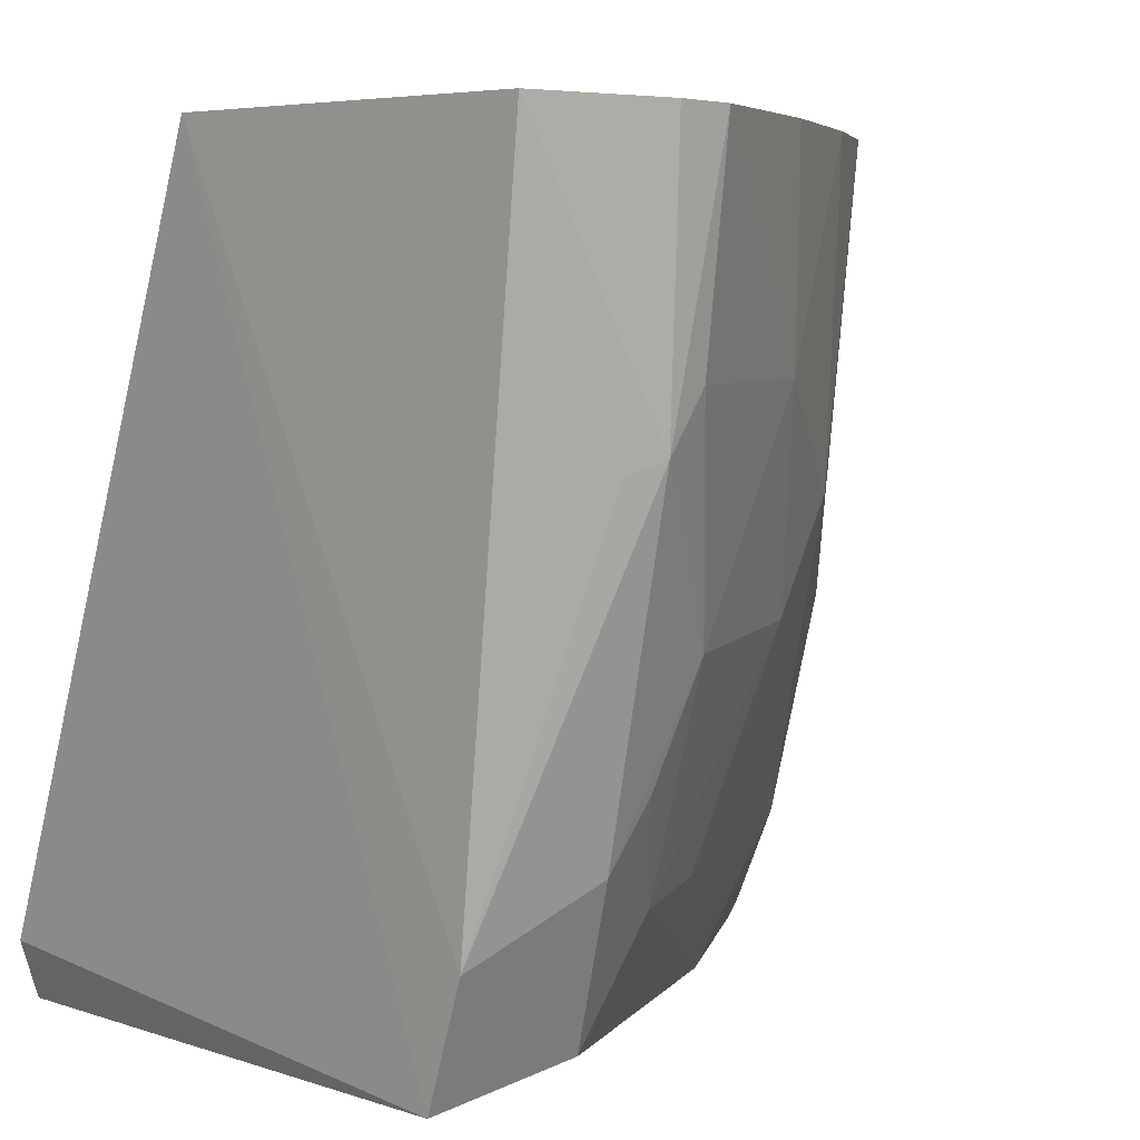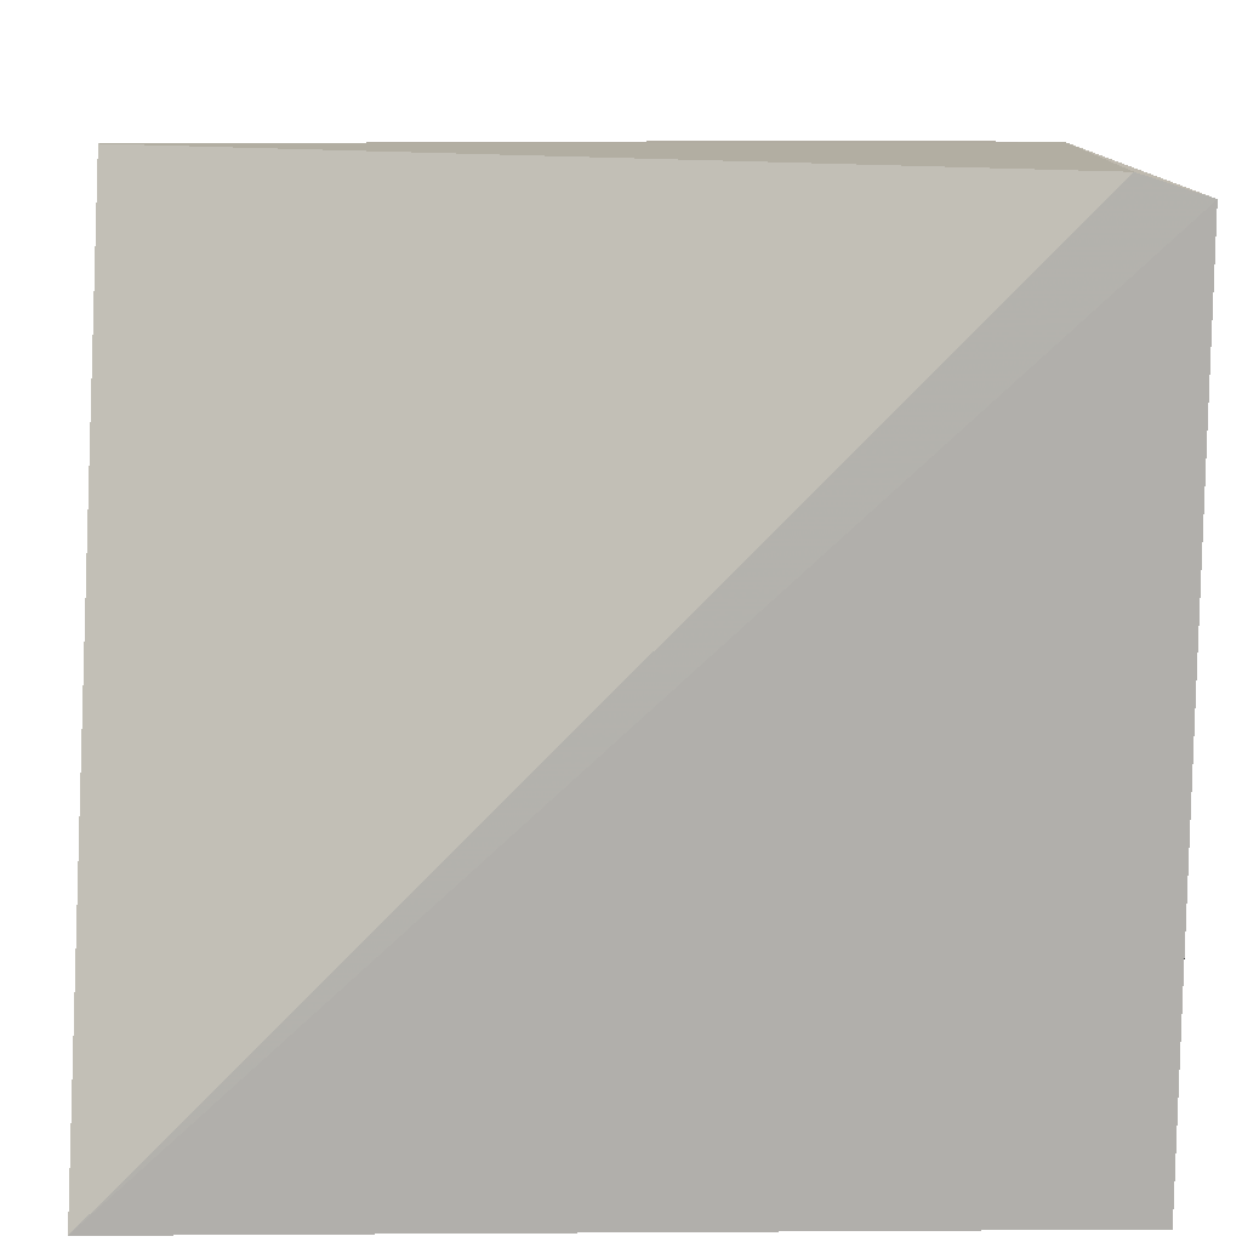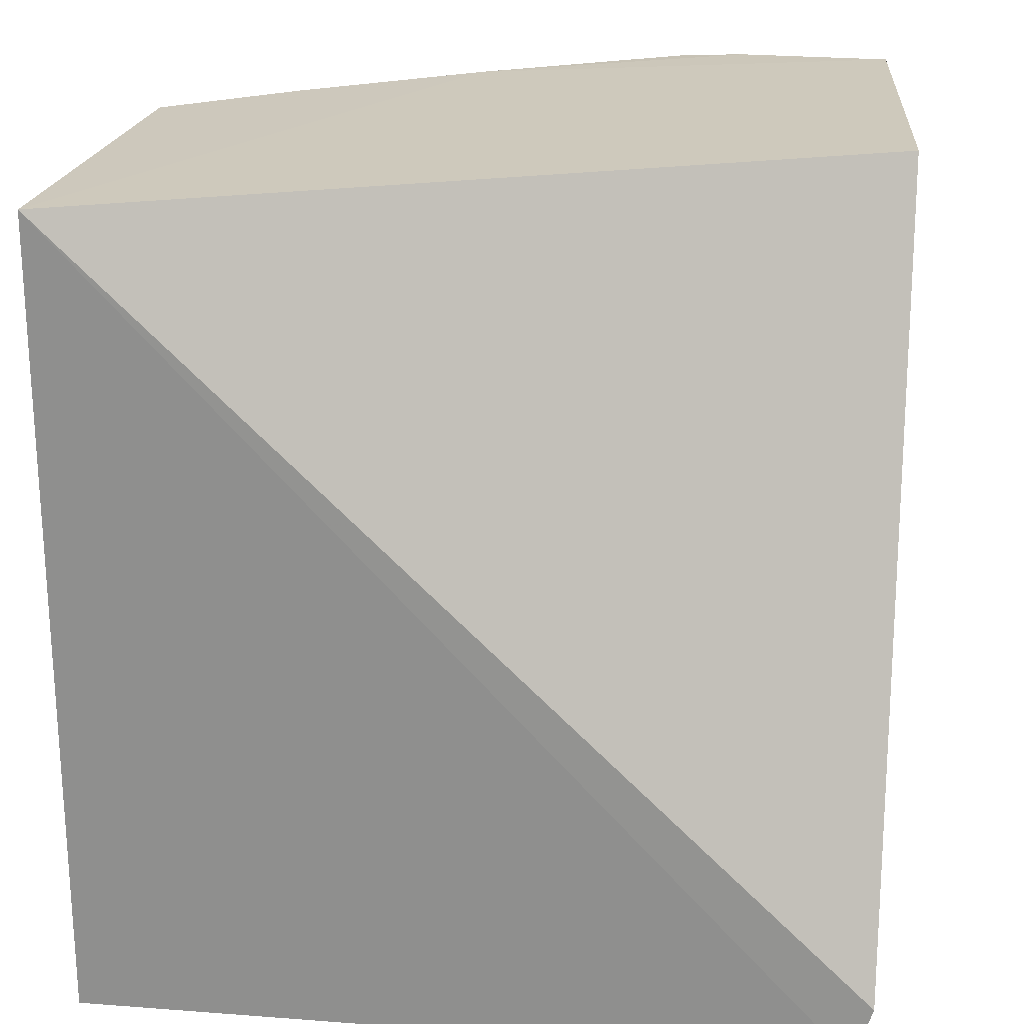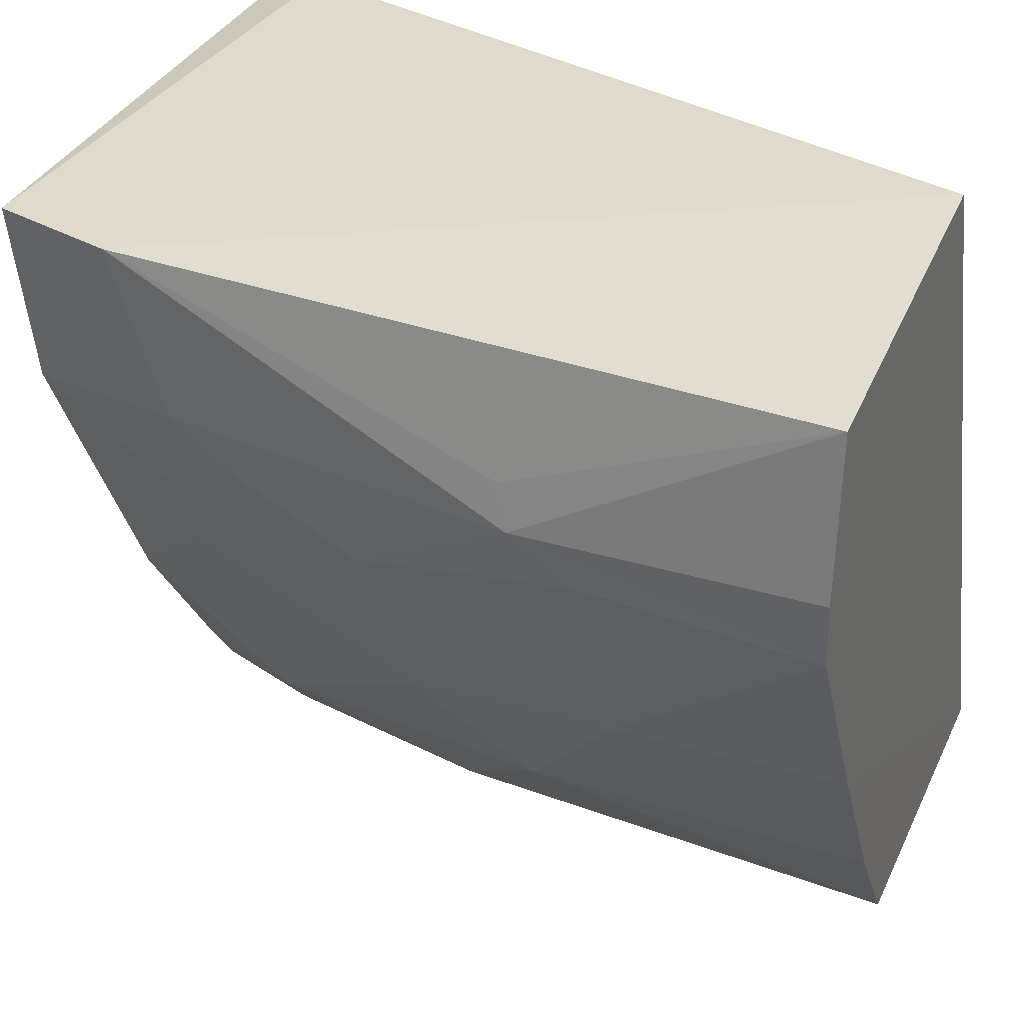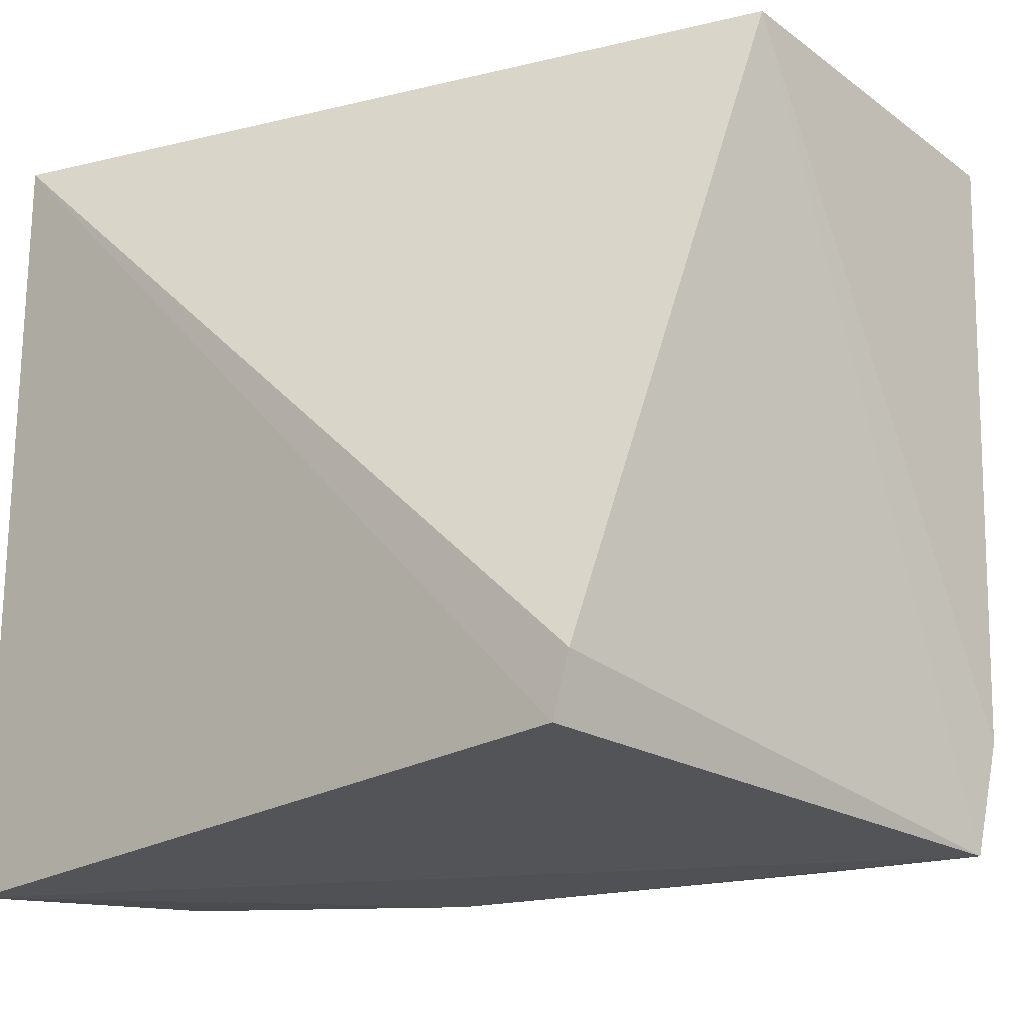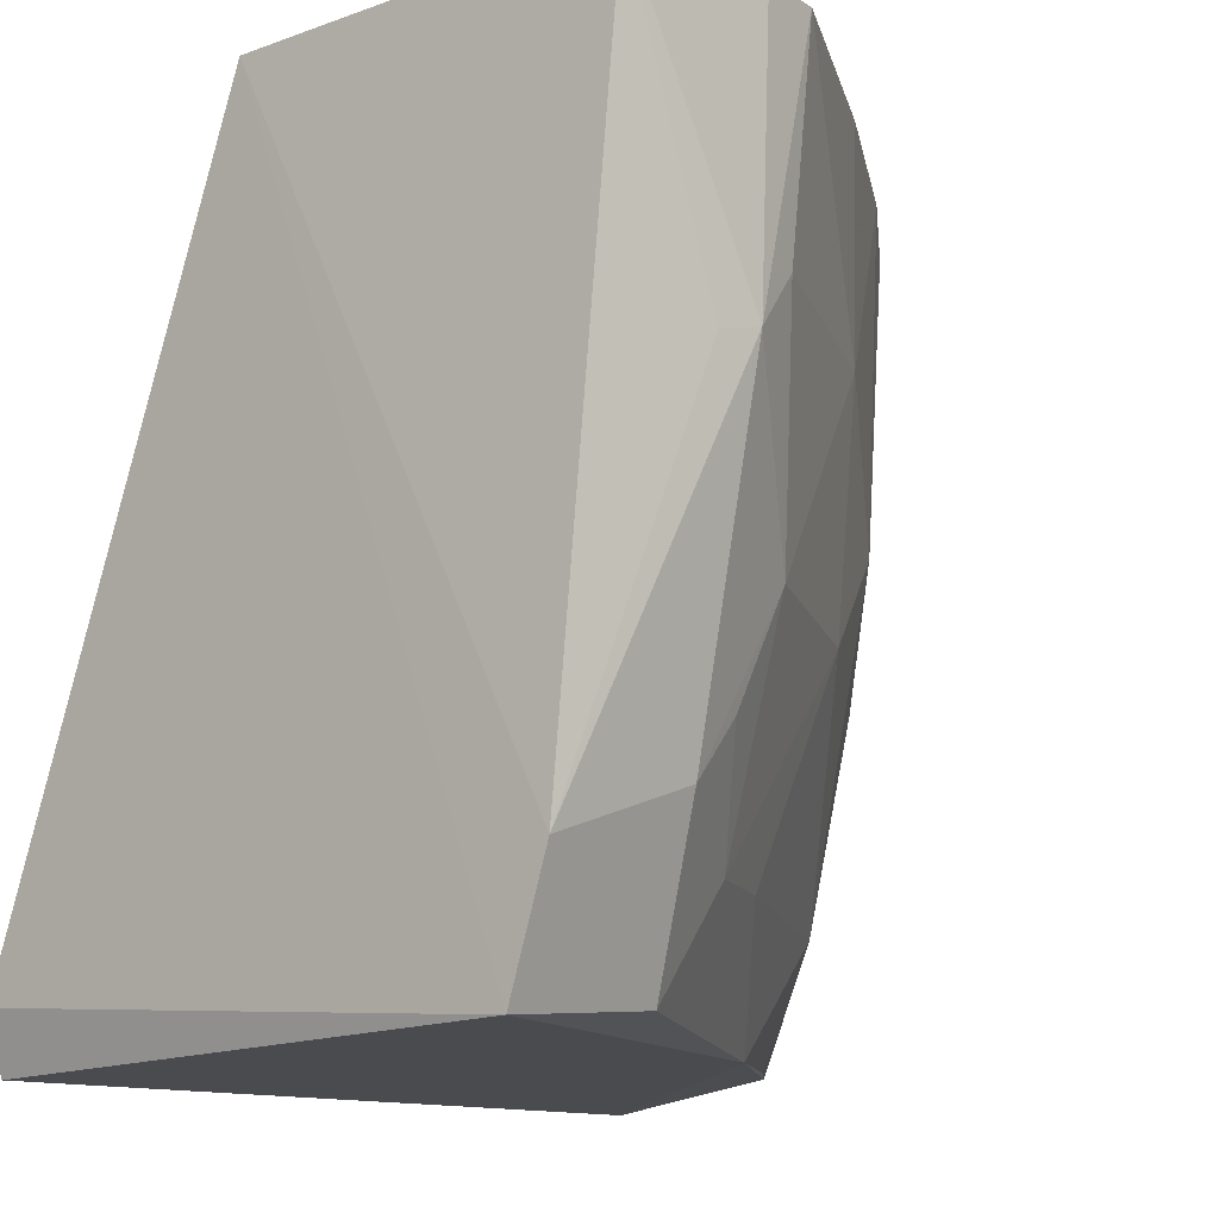
<metadata>
{"format":"obj","ext":"obj","renderer":"f3d","projection":"perspective","resolution":1024,"background":"white","views":[{"elev":5.8,"azim":-132.3,"up":"+Z"},{"elev":11.6,"azim":89.4,"up":"+Y"},{"elev":22.3,"azim":96.8,"up":"+Z"},{"elev":32.1,"azim":-69.2,"up":"+Y"},{"elev":-24.3,"azim":133.2,"up":"+Z"},{"elev":-13.0,"azim":-137.6,"up":"+Z"}]}
</metadata>
<code>
v -0.08151 0.02132 -0.002747
v -0.06897 -0.01042 -0.002688
v -0.06955 0.02037 -0.03614
v -0.09373 0.02071 -0.03545
v -0.09812 0.01146 -0.002793
v -0.06971 -0.01066 -0.03599
v -0.06956 0.02114 -0.03375
v -0.09794 0.02037 -0.00273
v -0.08334 -0.006225 -0.0302
v -0.08498 -0.009372 -0.002718
v -0.09541 0.02071 -0.03044
v -0.0858 0.0006251 -0.03528
v -0.0932 0.002861 -0.002713
v -0.08134 -0.008356 -0.03039
v -0.09802 0.01405 -0.01419
v -0.09322 0.01366 -0.03482
v -0.0984 0.01399 -0.002755
v -0.08835 -0.003839 -0.01667
v -0.08367 -0.008502 -0.02134
v -0.07921 -0.008449 -0.03507
v -0.09772 0.0158 -0.01464
v -0.09551 0.01439 -0.0282
v -0.08867 -0.004313 -0.002716
v -0.09291 0.002766 -0.01192
v -0.08109 -0.00608 -0.03504
v -0.09043 0.0008003 -0.02109
v -0.09767 0.01211 -0.01186
v -0.09283 0.00994 -0.03039
v -0.09033 0.00539 -0.03025
v -0.09527 0.009697 -0.02112
v -0.09519 0.01211 -0.02574
f 6 3 2
f 6 4 3
f 7 3 4
f 7 4 1
f 7 1 2
f 7 2 3
f 8 2 1
f 10 6 2
f 11 8 1
f 11 1 4
f 12 4 6
f 13 2 8
f 16 4 12
f 17 13 8
f 17 5 13
f 17 15 5
f 17 8 15
f 19 14 6
f 19 6 10
f 19 10 18
f 19 18 9
f 19 9 14
f 20 12 6
f 20 6 14
f 20 14 9
f 21 15 8
f 21 8 11
f 21 11 15
f 22 15 11
f 22 11 4
f 22 4 16
f 23 18 10
f 23 10 2
f 23 2 13
f 24 13 5
f 24 23 13
f 24 18 23
f 25 20 9
f 25 9 12
f 25 12 20
f 26 9 18
f 26 18 24
f 27 24 5
f 27 5 15
f 28 16 12
f 29 12 9
f 29 9 26
f 29 28 12
f 29 26 28
f 30 26 24
f 30 24 27
f 30 28 26
f 30 27 15
f 30 15 22
f 31 30 22
f 31 28 30
f 31 22 16
f 31 16 28

</code>
